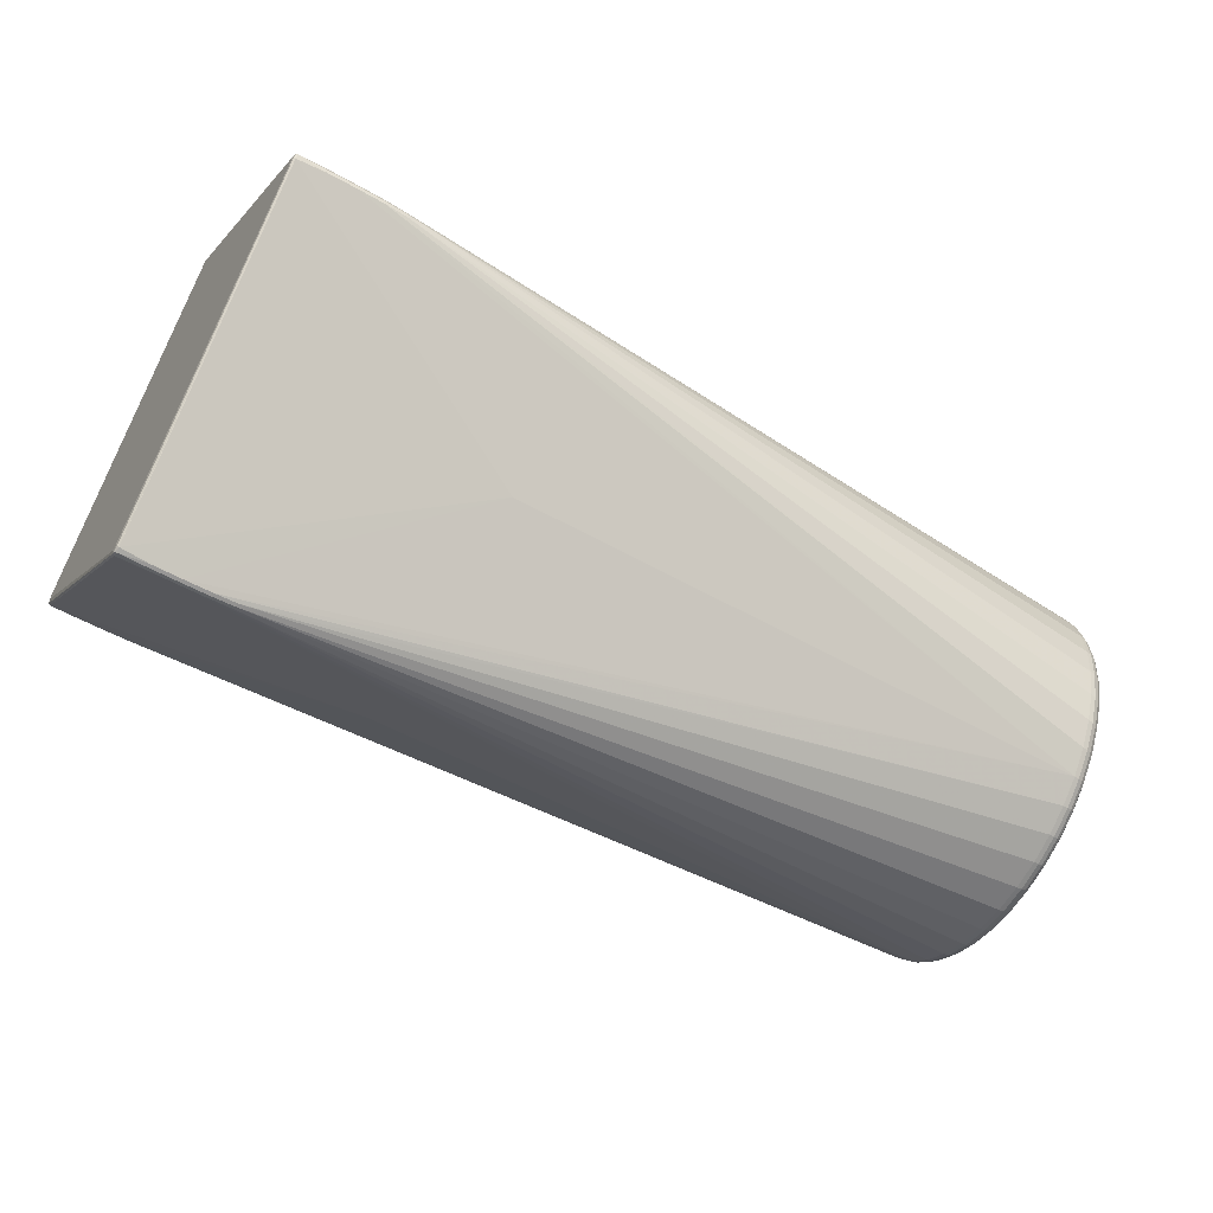
<metadata>
{"format":"obj","ext":"obj","renderer":"f3d","projection":"perspective","resolution":1024,"background":"white","views":[{"elev":-56.3,"azim":-30.3,"up":"+Z"}]}
</metadata>
<code>
v -0.4999 -0.2857 -0.006135
v -0.5001 -0.2858 0.001239
v -0.5532 -0.2876 -0.00624
v -0.5532 -0.2877 0.001136
v -0.4995 0.005302 -0.2863
v -0.4997 -0.002073 -0.2864
v -0.5528 0.005287 -0.2882
v -0.5528 -0.002089 -0.2883
v -0.5002 0.2854 0.004778
v -0.5004 0.2855 -0.002598
v -0.5535 0.2873 0.004698
v -0.5535 0.2873 -0.002679
v -0.5005 -0.005611 0.2849
v -0.5007 0.001764 0.285
v -0.5538 -0.005651 0.2867
v -0.5538 0.001725 0.2867
v -0.6172 -0.2846 0.001973
v -0.6168 -0.003071 -0.2853
v -0.6175 0.2842 -0.003738
v -0.6178 0.00264 0.2836
v 0.3649 -0.1888 -0.001287
v 0.3554 -0.2011 -0.0006928
v 0.3441 -0.2045 -0.0004818
v 0.3814 0.0003043 0.0008511
v 0.3753 -0.1471 -0.005144
v 0.3647 -0.1802 0.05726
v 0.3553 -0.1917 0.06162
v 0.344 -0.1948 0.06285
v 0.3752 -0.1417 0.0407
v 0.3646 -0.154 0.1103
v 0.3552 -0.1635 0.118
v 0.3439 -0.1661 0.1201
v 0.3751 -0.1225 0.08265
v 0.3645 -0.1126 0.1526
v 0.3551 -0.1193 0.1629
v 0.3438 -0.1211 0.1657
v 0.375 -0.09119 0.1166
v 0.3645 -0.06016 0.18
v 0.355 -0.06337 0.1919
v 0.3437 -0.06419 0.1951
v 0.375 -0.05094 0.1392
v 0.3644 -0.001814 0.19
v 0.3549 -0.001208 0.2022
v 0.3436 -0.0009833 0.2055
v 0.3749 -0.005683 0.1483
v 0.3644 0.05674 0.1814
v 0.3549 0.0611 0.1928
v 0.3436 0.06235 0.1959
v 0.3749 0.04016 0.1429
v 0.3644 0.1098 0.1551
v 0.3549 0.1175 0.1646
v 0.3436 0.1196 0.1672
v 0.3749 0.08211 0.1236
v 0.3645 0.1521 0.1137
v 0.355 0.1624 0.1204
v 0.3437 0.1652 0.1222
v 0.375 0.116 0.09233
v 0.3646 0.1795 0.06127
v 0.3551 0.1914 0.06447
v 0.3438 0.1946 0.06526
v 0.375 0.1386 0.05208
v 0.3646 0.1894 0.002931
v 0.3552 0.2017 0.002304
v 0.3439 0.205 0.002054
v 0.3751 0.1477 0.006824
v 0.3648 0.1808 -0.05562
v 0.3553 0.1923 -0.06001
v 0.344 0.1954 -0.06128
v 0.3752 0.1423 -0.03902
v 0.3649 0.1545 -0.1086
v 0.3554 0.1641 -0.1164
v 0.3441 0.1667 -0.1185
v 0.3753 0.1231 -0.08096
v 0.365 0.1132 -0.151
v 0.3555 0.1199 -0.1613
v 0.3442 0.1217 -0.1641
v 0.3753 0.09179 -0.1149
v 0.365 0.06075 -0.1784
v 0.3556 0.06396 -0.1903
v 0.3443 0.06476 -0.1935
v 0.3754 0.05154 -0.1375
v 0.3651 0.002405 -0.1883
v 0.3556 0.00179 -0.2006
v 0.3443 0.001553 -0.204
v 0.3754 0.006285 -0.1466
v 0.3651 -0.05614 -0.1797
v 0.3557 -0.06052 -0.1912
v 0.3443 -0.06178 -0.1943
v 0.3754 -0.03956 -0.1412
v 0.3651 -0.1092 -0.1534
v 0.3556 -0.1169 -0.163
v 0.3443 -0.119 -0.1656
v 0.3754 -0.0815 -0.1219
v 0.365 -0.1515 -0.1121
v 0.3556 -0.1618 -0.1188
v 0.3443 -0.1646 -0.1206
v 0.3754 -0.1154 -0.09065
v 0.3649 -0.1789 -0.05963
v 0.3555 -0.1908 -0.06286
v 0.3442 -0.194 -0.06369
v 0.3753 -0.138 -0.0504
v -0.3056 -0.1472 -0.1493
v -0.3061 -0.149 0.1468
v -0.3063 0.1471 0.1486
v -0.3057 0.1489 -0.1475
v -0.525 0.001743 0.2863
v -0.5005 -0.001929 0.2858
v -0.5249 -0.005632 0.2862
v -0.5249 -0.00195 0.2871
v -0.5855 0.00171 0.2867
v -0.5538 -0.001969 0.2876
v -0.5855 -0.005671 0.2867
v -0.5247 0.2868 -0.002632
v -0.5001 0.2864 0.001096
v -0.5246 0.2868 0.004743
v -0.5246 0.2877 0.001061
v -0.5851 0.2874 -0.002735
v -0.5535 0.2882 0.001015
v -0.5852 0.2873 0.004646
v -0.524 -0.002077 -0.2877
v -0.4995 0.00162 -0.2872
v -0.524 0.005298 -0.2877
v -0.524 0.001616 -0.2886
v -0.5845 -0.002107 -0.2884
v -0.5528 0.001605 -0.2892
v -0.5845 0.005274 -0.2883
v -0.5845 0.00159 -0.2893
v -0.5244 -0.2871 0.001189
v -0.4998 -0.2867 -0.002453
v -0.5243 -0.2871 -0.006186
v -0.5243 -0.288 -0.002504
v -0.5848 -0.2877 0.001082
v -0.5532 -0.2886 -0.002558
v -0.5848 -0.2877 -0.006299
v -0.6172 -0.2868 -0.004316
v -0.6153 -0.2864 0.002616
v -0.6153 -0.2888 -0.002666
v -0.6173 -0.284 -0.008739
v -0.6153 -0.2864 -0.007919
v -0.6168 0.003219 -0.2875
v -0.615 -0.003709 -0.2871
v -0.614 0.001293 -0.289
v -0.6169 0.007642 -0.2846
v -0.615 0.006826 -0.287
v -0.6175 0.2864 0.002551
v -0.6156 0.286 -0.004374
v -0.6156 0.2884 0.0009078
v -0.6176 0.2835 0.006974
v -0.6156 0.2859 0.00616
v -0.6178 -0.003649 0.2857
v -0.616 0.003281 0.2853
v -0.616 -0.002002 0.2877
v -0.6179 -0.008072 0.2829
v -0.616 -0.007254 0.2853
v 0.376 -0.1384 0.01807
v 0.3706 -0.1732 -0.00175
v 0.3706 -0.1714 0.02539
v 0.3791 -0.09534 0.0002546
v 0.3791 -0.09085 0.02984
v 0.344 -0.2021 0.03156
v 0.3553 -0.1989 0.03083
v 0.3499 -0.2036 -0.000601
v 0.3499 -0.2013 0.0313
v 0.3648 -0.1868 0.02831
v 0.3601 -0.1971 -0.0007767
v 0.36 -0.195 0.03012
v 0.3759 -0.1263 0.06009
v 0.3705 -0.1655 0.05198
v 0.3705 -0.1554 0.07725
v 0.379 -0.07743 0.05659
v 0.3439 -0.1827 0.0926
v 0.3552 -0.1798 0.09089
v 0.3498 -0.194 0.06247
v 0.3498 -0.182 0.0921
v 0.3647 -0.1691 0.08477
v 0.36 -0.188 0.06031
v 0.3599 -0.1763 0.08902
v 0.3759 -0.1018 0.09631
v 0.3704 -0.1415 0.1007
v 0.3704 -0.1242 0.1216
v 0.379 -0.0564 0.07788
v 0.3438 -0.1454 0.1446
v 0.3551 -0.1432 0.1421
v 0.3497 -0.1655 0.1195
v 0.3497 -0.1448 0.144
v 0.3646 -0.1349 0.133
v 0.3599 -0.1604 0.1156
v 0.3598 -0.1404 0.1393
v 0.3758 -0.06729 0.1232
v 0.3703 -0.1037 0.1396
v 0.3703 -0.08076 0.1542
v 0.379 -0.02982 0.09163
v 0.3437 -0.09378 0.1826
v 0.355 -0.09247 0.1796
v 0.3496 -0.1207 0.1649
v 0.3496 -0.09351 0.1818
v 0.3645 -0.08743 0.1683
v 0.3598 -0.117 0.1596
v 0.3597 -0.09076 0.176
v 0.3758 -0.02618 0.1381
v 0.3703 -0.05576 0.165
v 0.3702 -0.0294 0.1717
v 0.3789 -0.0002895 0.09649
v 0.3436 -0.03299 0.2028
v 0.355 -0.0327 0.1995
v 0.3495 -0.06404 0.1943
v 0.3495 -0.03298 0.2019
v 0.3644 -0.03138 0.1872
v 0.3597 -0.06223 0.1881
v 0.3597 -0.03217 0.1956
v 0.3757 0.01753 0.1395
v 0.3702 -0.002284 0.1743
v 0.3702 0.02486 0.1725
v 0.3789 0.0293 0.092
v 0.3436 0.03106 0.2032
v 0.3549 0.03031 0.1999
v 0.3495 -0.00111 0.2047
v 0.3495 0.0308 0.2024
v 0.3644 0.02778 0.1879
v 0.3596 -0.001298 0.1983
v 0.3596 0.0296 0.1961
v 0.3757 0.05955 0.1274
v 0.3702 0.05144 0.1666
v 0.3702 0.07672 0.1565
v 0.3789 0.05604 0.07858
v 0.3436 0.09209 0.1838
v 0.3549 0.09038 0.1809
v 0.3495 0.06196 0.1951
v 0.3495 0.09159 0.1831
v 0.3644 0.08424 0.1703
v 0.3596 0.05979 0.1891
v 0.3596 0.0885 0.1774
v 0.3757 0.09577 0.1029
v 0.3702 0.1002 0.1427
v 0.3702 0.1211 0.1253
v 0.379 0.07734 0.05755
v 0.3436 0.1441 0.1464
v 0.355 0.1416 0.1443
v 0.3495 0.119 0.1666
v 0.3495 0.1434 0.1459
v 0.3644 0.1325 0.136
v 0.3596 0.1151 0.1615
v 0.3597 0.1388 0.1415
v 0.3758 0.1226 0.06843
v 0.3703 0.1391 0.1049
v 0.3703 0.1537 0.08189
v 0.379 0.09109 0.03097
v 0.3437 0.1821 0.09485
v 0.355 0.179 0.09357
v 0.3495 0.1644 0.1218
v 0.3496 0.1813 0.09459
v 0.3645 0.1678 0.08855
v 0.3597 0.1591 0.1182
v 0.3597 0.1755 0.09187
v 0.3759 0.1375 0.02732
v 0.3703 0.1645 0.05689
v 0.3704 0.1712 0.03053
v 0.379 0.09595 0.001439
v 0.3438 0.2023 0.03406
v 0.3551 0.199 0.03379
v 0.3496 0.1937 0.06512
v 0.3497 0.2014 0.03407
v 0.3646 0.1867 0.03249
v 0.3598 0.1876 0.06334
v 0.3598 0.195 0.03327
v 0.3759 0.139 -0.01639
v 0.3704 0.1737 0.003414
v 0.3705 0.172 -0.02373
v 0.3791 0.09145 -0.02815
v 0.3439 0.2027 -0.02999
v 0.3552 0.1994 -0.02921
v 0.3497 0.2042 0.002194
v 0.3498 0.2019 -0.02971
v 0.3647 0.1874 -0.02666
v 0.3599 0.1977 0.002405
v 0.3599 0.1955 -0.02849
v 0.376 0.1269 -0.05841
v 0.3705 0.1661 -0.05031
v 0.3706 0.156 -0.07559
v 0.3792 0.07803 -0.05489
v 0.344 0.1833 -0.09102
v 0.3554 0.1804 -0.08928
v 0.3498 0.1946 -0.06087
v 0.3499 0.1826 -0.09051
v 0.3648 0.1697 -0.08313
v 0.36 0.1886 -0.05869
v 0.36 0.1769 -0.08739
v 0.3761 0.1024 -0.09463
v 0.3706 0.1421 -0.09903
v 0.3707 0.1248 -0.12
v 0.3792 0.057 -0.07619
v 0.3442 0.1459 -0.1431
v 0.3555 0.1438 -0.1405
v 0.35 0.166 -0.1179
v 0.35 0.1454 -0.1424
v 0.3649 0.1355 -0.1314
v 0.3601 0.161 -0.114
v 0.3601 0.141 -0.1377
v 0.3762 0.06789 -0.1215
v 0.3707 0.1043 -0.138
v 0.3707 0.08135 -0.1525
v 0.3792 0.03042 -0.08994
v 0.3442 0.09435 -0.181
v 0.3556 0.09306 -0.1779
v 0.3501 0.1212 -0.1633
v 0.3501 0.09408 -0.1802
v 0.365 0.08802 -0.1667
v 0.3602 0.1176 -0.158
v 0.3602 0.09134 -0.1744
v 0.3762 0.02678 -0.1364
v 0.3708 0.05635 -0.1633
v 0.3708 0.03 -0.1701
v 0.3793 0.0008954 -0.0948
v 0.3443 0.03356 -0.2012
v 0.3556 0.03328 -0.1979
v 0.3501 0.06462 -0.1927
v 0.3502 0.03356 -0.2003
v 0.3651 0.03197 -0.1856
v 0.3603 0.06282 -0.1865
v 0.3603 0.03275 -0.1939
v 0.3762 -0.01693 -0.1379
v 0.3708 0.002881 -0.1726
v 0.3708 -0.02426 -0.1709
v 0.3793 -0.02869 -0.0903
v 0.3443 -0.03049 -0.2016
v 0.3557 -0.02973 -0.1983
v 0.3502 0.001685 -0.2031
v 0.3502 -0.03022 -0.2008
v 0.3651 -0.02719 -0.1863
v 0.3603 0.001884 -0.1966
v 0.3603 -0.02902 -0.1944
v 0.3762 -0.05895 -0.1258
v 0.3708 -0.05085 -0.1649
v 0.3708 -0.07612 -0.1549
v 0.3793 -0.05544 -0.07688
v 0.3443 -0.09152 -0.1822
v 0.3557 -0.0898 -0.1793
v 0.3502 -0.06138 -0.1935
v 0.3502 -0.09101 -0.1815
v 0.3651 -0.08365 -0.1686
v 0.3603 -0.05921 -0.1875
v 0.3603 -0.08791 -0.1758
v 0.3762 -0.09517 -0.1012
v 0.3708 -0.09956 -0.141
v 0.3708 -0.1205 -0.1236
v 0.3792 -0.07673 -0.05585
v 0.3443 -0.1436 -0.1449
v 0.3556 -0.141 -0.1427
v 0.3502 -0.1184 -0.165
v 0.3502 -0.1429 -0.1443
v 0.3651 -0.1319 -0.1344
v 0.3603 -0.1145 -0.1599
v 0.3603 -0.1382 -0.1399
v 0.3762 -0.122 -0.06675
v 0.3708 -0.1385 -0.1032
v 0.3707 -0.1531 -0.08022
v 0.3792 -0.09048 -0.02927
v 0.3442 -0.1815 -0.09328
v 0.3555 -0.1785 -0.09196
v 0.3501 -0.1638 -0.1202
v 0.3501 -0.1807 -0.093
v 0.365 -0.1672 -0.08691
v 0.3603 -0.1585 -0.1165
v 0.3602 -0.1749 -0.09024
v 0.3761 -0.1369 -0.02563
v 0.3707 -0.1639 -0.05522
v 0.3706 -0.1706 -0.02887
v 0.3441 -0.2017 -0.03249
v 0.3555 -0.1984 -0.03218
v 0.35 -0.1932 -0.06353
v 0.35 -0.2008 -0.03247
v 0.3649 -0.1861 -0.03085
v 0.3602 -0.187 -0.06171
v 0.3601 -0.1945 -0.03165
v -0.6186 -0.001434 0.281
v -0.6186 -0.005655 0.281
v -0.6182 0.2817 0.0003344
v -0.6182 0.2816 0.004555
v -0.6176 0.001003 -0.2828
v -0.6176 0.005223 -0.2827
v -0.6179 -0.2821 -0.002102
v -0.6179 -0.2821 -0.006322
v -0.6179 -0.2821 -0.004293
v -0.6182 0.2816 0.002525
f 375 384 381
f 381 384 379
f 154 136 103
f 103 15 154
f 154 15 112
f 182 15 103
f 146 105 144
f 144 143 146
f 379 384 380
f 141 102 139
f 379 18 382
f 140 143 144
f 141 18 140
f 140 380 143
f 140 18 379
f 379 380 140
f 269 258 24
f 266 258 269
f 375 20 378
f 20 148 378
f 378 384 375
f 136 154 153
f 152 154 112
f 112 15 152
f 19 146 143
f 143 380 19
f 147 146 19
f 144 105 7
f 7 126 144
f 383 381 379
f 379 382 383
f 383 382 381
f 138 382 18
f 138 18 141
f 141 139 138
f 142 140 144
f 142 126 127
f 144 126 142
f 141 140 142
f 127 124 142
f 142 124 141
f 24 258 247
f 68 114 270
f 105 146 12
f 11 149 104
f 104 237 11
f 24 159 158
f 158 159 155
f 368 129 100
f 3 139 102
f 321 324 332
f 375 381 376
f 136 153 17
f 137 136 17
f 17 376 381
f 153 376 17
f 150 152 20
f 150 376 153
f 150 153 154
f 154 152 150
f 150 20 375
f 375 376 150
f 107 204 44
f 107 40 204
f 44 215 107
f 220 210 42
f 42 219 220
f 377 380 384
f 377 19 380
f 384 378 377
f 122 7 292
f 292 7 105
f 105 12 292
f 84 314 327
f 326 331 341
f 8 124 127
f 8 102 141
f 141 124 8
f 121 325 88
f 121 84 325
f 314 84 121
f 313 324 321
f 24 324 313
f 313 302 24
f 300 296 290
f 280 269 24
f 242 241 243
f 263 267 62
f 245 241 235
f 235 57 245
f 57 246 245
f 61 246 57
f 64 270 114
f 272 262 63
f 63 262 260
f 117 146 147
f 147 12 117
f 117 12 146
f 147 149 119
f 119 11 147
f 149 11 119
f 118 12 147
f 147 11 118
f 10 114 68
f 68 281 10
f 185 184 183
f 183 188 198
f 103 136 4
f 4 182 103
f 200 45 41
f 200 189 192
f 41 189 200
f 201 191 41
f 170 159 24
f 190 186 180
f 23 368 162
f 129 368 23
f 23 160 129
f 137 139 134
f 134 3 137
f 139 3 134
f 100 129 1
f 1 358 100
f 1 96 358
f 185 182 32
f 32 184 185
f 97 345 93
f 357 346 24
f 24 158 357
f 308 307 309
f 93 332 343
f 343 97 93
f 334 93 344
f 93 345 344
f 344 340 334
f 232 227 47
f 242 227 232
f 382 138 135
f 381 382 135
f 135 17 381
f 137 17 135
f 135 139 137
f 135 138 139
f 20 152 151
f 104 149 151
f 151 148 20
f 149 148 151
f 206 40 193
f 15 182 108
f 182 36 108
f 35 183 198
f 185 183 35
f 195 35 194
f 185 35 195
f 195 182 185
f 195 36 182
f 218 215 44
f 218 216 47
f 220 219 221
f 221 43 220
f 216 43 221
f 111 152 15
f 48 107 215
f 48 229 226
f 44 204 217
f 217 218 44
f 217 43 216
f 216 218 217
f 39 210 205
f 205 210 220
f 220 43 205
f 205 206 39
f 235 241 50
f 50 241 242
f 242 232 50
f 145 377 378
f 19 377 145
f 145 378 148
f 147 19 145
f 145 149 147
f 145 148 149
f 327 326 328
f 328 84 327
f 325 84 328
f 87 326 341
f 87 328 326
f 91 337 352
f 341 340 342
f 342 87 341
f 337 87 342
f 342 352 337
f 123 7 122
f 5 123 122
f 121 123 5
f 288 280 291
f 291 299 288
f 302 299 291
f 24 302 291
f 291 280 24
f 288 299 77
f 300 290 77
f 81 77 299
f 81 85 312
f 238 55 240
f 24 247 236
f 275 63 260
f 55 238 253
f 253 238 243
f 263 264 58
f 246 61 256
f 256 252 246
f 256 58 252
f 260 262 261
f 68 270 283
f 272 63 271
f 286 67 271
f 287 67 286
f 116 118 11
f 116 9 114
f 114 10 116
f 72 10 281
f 295 292 72
f 137 3 133
f 133 4 137
f 132 136 137
f 137 4 132
f 132 4 136
f 31 183 184
f 188 183 31
f 184 174 31
f 180 186 30
f 30 179 180
f 203 200 192
f 203 192 24
f 24 214 203
f 199 35 198
f 194 35 199
f 212 42 208
f 208 42 210
f 41 45 202
f 202 201 41
f 202 45 212
f 212 208 202
f 38 201 202
f 202 208 38
f 192 189 181
f 24 192 181
f 181 170 24
f 33 179 169
f 180 179 33
f 186 190 34
f 198 188 34
f 188 186 34
f 34 190 191
f 358 96 361
f 130 1 129
f 96 1 130
f 27 177 172
f 172 173 27
f 174 173 172
f 172 31 174
f 184 32 171
f 171 174 184
f 32 2 171
f 25 367 101
f 176 166 26
f 176 177 27
f 27 161 176
f 176 161 166
f 26 166 164
f 29 25 155
f 29 33 169
f 321 332 89
f 89 85 321
f 323 85 89
f 89 93 334
f 89 332 93
f 333 89 334
f 323 89 333
f 82 320 318
f 300 77 301
f 77 81 301
f 78 312 318
f 309 307 78
f 298 297 296
f 305 292 295
f 307 308 74
f 74 296 300
f 74 298 296
f 308 298 74
f 300 301 74
f 74 301 307
f 314 121 80
f 121 5 80
f 335 332 324
f 335 343 332
f 346 343 335
f 24 346 335
f 335 324 24
f 226 229 239
f 239 238 240
f 196 206 193
f 196 195 194
f 196 194 39
f 39 206 196
f 193 36 196
f 36 195 196
f 13 36 193
f 13 108 36
f 193 40 13
f 40 107 13
f 107 108 13
f 15 108 109
f 109 111 15
f 109 108 107
f 152 111 16
f 104 151 16
f 16 237 104
f 215 218 228
f 228 48 215
f 228 218 47
f 229 48 228
f 47 227 228
f 227 229 228
f 43 217 207
f 207 205 43
f 207 217 204
f 206 205 207
f 204 40 207
f 40 206 207
f 235 50 234
f 230 50 232
f 224 234 230
f 230 234 50
f 212 45 213
f 213 223 219
f 213 42 212
f 219 42 213
f 83 326 327
f 331 326 83
f 338 87 337
f 328 87 338
f 88 325 338
f 325 328 338
f 6 121 88
f 88 336 6
f 6 123 121
f 348 95 350
f 363 95 348
f 350 349 348
f 348 349 91
f 7 123 125
f 127 126 125
f 126 7 125
f 125 8 127
f 274 275 62
f 266 269 277
f 269 280 277
f 277 280 288
f 312 85 322
f 322 85 323
f 323 82 322
f 318 312 322
f 322 82 318
f 85 81 310
f 302 313 310
f 310 299 302
f 310 81 299
f 310 313 321
f 321 85 310
f 244 236 247
f 244 61 57
f 214 222 211
f 211 203 214
f 45 200 211
f 200 203 211
f 225 222 214
f 225 214 24
f 24 236 225
f 265 275 260
f 265 264 263
f 263 62 265
f 62 275 265
f 54 243 241
f 54 253 243
f 252 253 54
f 241 245 54
f 54 245 246
f 246 252 54
f 69 65 266
f 266 277 69
f 255 65 61
f 255 244 247
f 61 244 255
f 255 247 258
f 255 258 266
f 266 65 255
f 61 65 257
f 257 256 61
f 257 65 267
f 257 267 263
f 263 58 257
f 58 256 257
f 260 261 59
f 59 265 260
f 264 265 59
f 59 249 264
f 59 261 251
f 251 249 59
f 114 9 60
f 60 261 262
f 284 281 68
f 68 283 284
f 67 283 273
f 273 271 67
f 273 283 270
f 272 271 273
f 273 64 272
f 270 64 273
f 63 275 276
f 276 271 63
f 275 274 276
f 286 271 276
f 285 287 286
f 115 116 11
f 9 116 115
f 115 56 9
f 115 11 237
f 237 56 115
f 113 116 10
f 10 72 113
f 12 118 113
f 118 116 113
f 113 292 12
f 113 72 292
f 26 169 175
f 175 30 177
f 169 179 175
f 179 30 175
f 175 176 26
f 177 176 175
f 177 30 187
f 187 172 177
f 31 172 187
f 188 31 187
f 187 186 188
f 187 30 186
f 39 194 209
f 194 199 209
f 209 199 38
f 209 210 39
f 209 208 210
f 38 208 209
f 170 181 178
f 178 181 189
f 197 34 191
f 191 201 197
f 197 201 38
f 38 199 197
f 197 199 198
f 198 34 197
f 371 368 100
f 162 368 371
f 99 361 359
f 21 164 165
f 165 164 166
f 360 361 96
f 350 95 360
f 359 361 360
f 360 95 359
f 128 2 32
f 182 4 128
f 128 32 182
f 4 133 128
f 28 171 2
f 160 173 28
f 28 173 174
f 174 171 28
f 129 160 28
f 28 2 129
f 25 101 365
f 365 357 158
f 365 158 155
f 155 25 365
f 346 357 354
f 354 101 97
f 357 365 354
f 354 365 101
f 354 343 346
f 97 343 354
f 345 97 355
f 355 351 345
f 162 161 163
f 163 23 162
f 160 23 163
f 163 173 160
f 27 173 163
f 163 161 27
f 157 164 21
f 25 29 157
f 33 29 167
f 159 170 167
f 155 159 167
f 167 29 155
f 170 178 167
f 167 178 33
f 334 340 86
f 86 333 334
f 86 340 341
f 341 331 86
f 312 78 311
f 311 81 312
f 311 301 81
f 307 301 311
f 311 78 307
f 309 78 319
f 319 320 79
f 318 320 319
f 319 78 318
f 293 298 308
f 76 5 122
f 122 292 76
f 292 305 76
f 309 319 304
f 304 319 79
f 226 239 52
f 240 237 52
f 52 239 240
f 51 229 227
f 51 239 229
f 51 227 242
f 238 239 51
f 242 243 51
f 243 238 51
f 110 151 152
f 152 16 110
f 110 16 151
f 14 109 107
f 226 52 14
f 14 48 226
f 107 48 14
f 53 234 224
f 53 57 235
f 235 234 53
f 46 223 224
f 224 230 46
f 219 223 46
f 46 221 219
f 79 320 315
f 315 316 79
f 320 82 330
f 330 315 320
f 83 315 330
f 331 83 330
f 339 338 337
f 339 349 336
f 339 336 88
f 88 338 339
f 339 337 91
f 91 349 339
f 92 349 350
f 336 349 92
f 92 6 336
f 362 363 94
f 351 355 94
f 90 351 352
f 90 342 340
f 352 342 90
f 340 344 90
f 90 344 345
f 345 351 90
f 352 351 353
f 91 352 353
f 353 348 91
f 363 348 353
f 353 94 363
f 351 94 353
f 278 274 268
f 268 69 278
f 268 62 267
f 268 274 62
f 267 65 268
f 65 69 268
f 73 277 288
f 73 69 277
f 288 77 73
f 73 77 290
f 49 211 222
f 224 223 49
f 223 213 49
f 49 53 224
f 222 53 49
f 49 213 45
f 45 211 49
f 9 56 248
f 248 56 251
f 248 60 9
f 251 261 248
f 261 60 248
f 251 56 250
f 55 249 250
f 250 249 251
f 240 55 250
f 250 237 240
f 250 56 237
f 55 253 254
f 254 249 55
f 254 253 252
f 264 249 254
f 254 58 264
f 252 58 254
f 114 60 259
f 259 60 262
f 259 64 114
f 259 262 272
f 272 64 259
f 282 283 67
f 282 284 283
f 67 287 282
f 282 287 297
f 66 274 278
f 66 285 286
f 286 276 66
f 66 276 274
f 289 73 290
f 37 178 189
f 191 190 37
f 37 190 180
f 41 191 37
f 37 189 41
f 180 33 37
f 33 178 37
f 361 99 370
f 100 358 370
f 358 361 370
f 370 371 100
f 369 371 370
f 370 99 369
f 364 363 362
f 364 95 363
f 359 95 364
f 369 165 22
f 162 371 22
f 22 371 369
f 22 161 162
f 166 161 22
f 22 165 166
f 131 128 133
f 131 130 129
f 129 2 131
f 2 128 131
f 131 133 3
f 3 130 131
f 366 101 367
f 156 157 21
f 21 372 156
f 156 372 367
f 156 367 25
f 25 157 156
f 26 164 168
f 164 157 168
f 168 169 26
f 168 29 169
f 168 157 29
f 329 82 323
f 323 333 329
f 333 86 329
f 329 86 331
f 331 330 329
f 329 330 82
f 75 293 308
f 75 304 305
f 75 305 295
f 295 293 75
f 75 308 309
f 309 304 75
f 303 316 80
f 303 80 5
f 5 76 303
f 109 14 106
f 111 109 106
f 106 16 111
f 106 14 52
f 237 16 106
f 106 52 237
f 222 225 233
f 233 53 222
f 57 53 233
f 233 225 236
f 233 244 57
f 236 244 233
f 221 46 231
f 47 216 231
f 216 221 231
f 231 232 47
f 231 230 232
f 231 46 230
f 317 83 327
f 317 315 83
f 327 314 317
f 316 315 317
f 314 80 317
f 80 316 317
f 347 92 350
f 102 8 347
f 347 3 102
f 347 130 3
f 96 130 347
f 350 360 347
f 347 360 96
f 6 92 120
f 123 6 120
f 120 347 8
f 92 347 120
f 8 125 120
f 120 125 123
f 71 282 297
f 284 282 71
f 297 298 71
f 298 293 71
f 279 289 285
f 279 66 278
f 285 66 279
f 73 289 279
f 278 69 279
f 69 73 279
f 285 289 70
f 296 297 70
f 70 290 296
f 70 289 290
f 297 287 70
f 287 285 70
f 98 364 362
f 362 366 98
f 367 372 98
f 98 366 367
f 373 98 372
f 364 98 373
f 373 99 359
f 359 364 373
f 101 366 356
f 97 101 356
f 356 355 97
f 356 366 362
f 362 94 356
f 356 94 355
f 316 303 306
f 306 304 79
f 79 316 306
f 305 304 306
f 306 76 305
f 306 303 76
f 284 71 294
f 294 72 281
f 281 284 294
f 295 72 294
f 294 293 295
f 294 71 293
f 374 373 372
f 374 165 369
f 369 99 374
f 99 373 374
f 21 165 374
f 374 372 21

</code>
